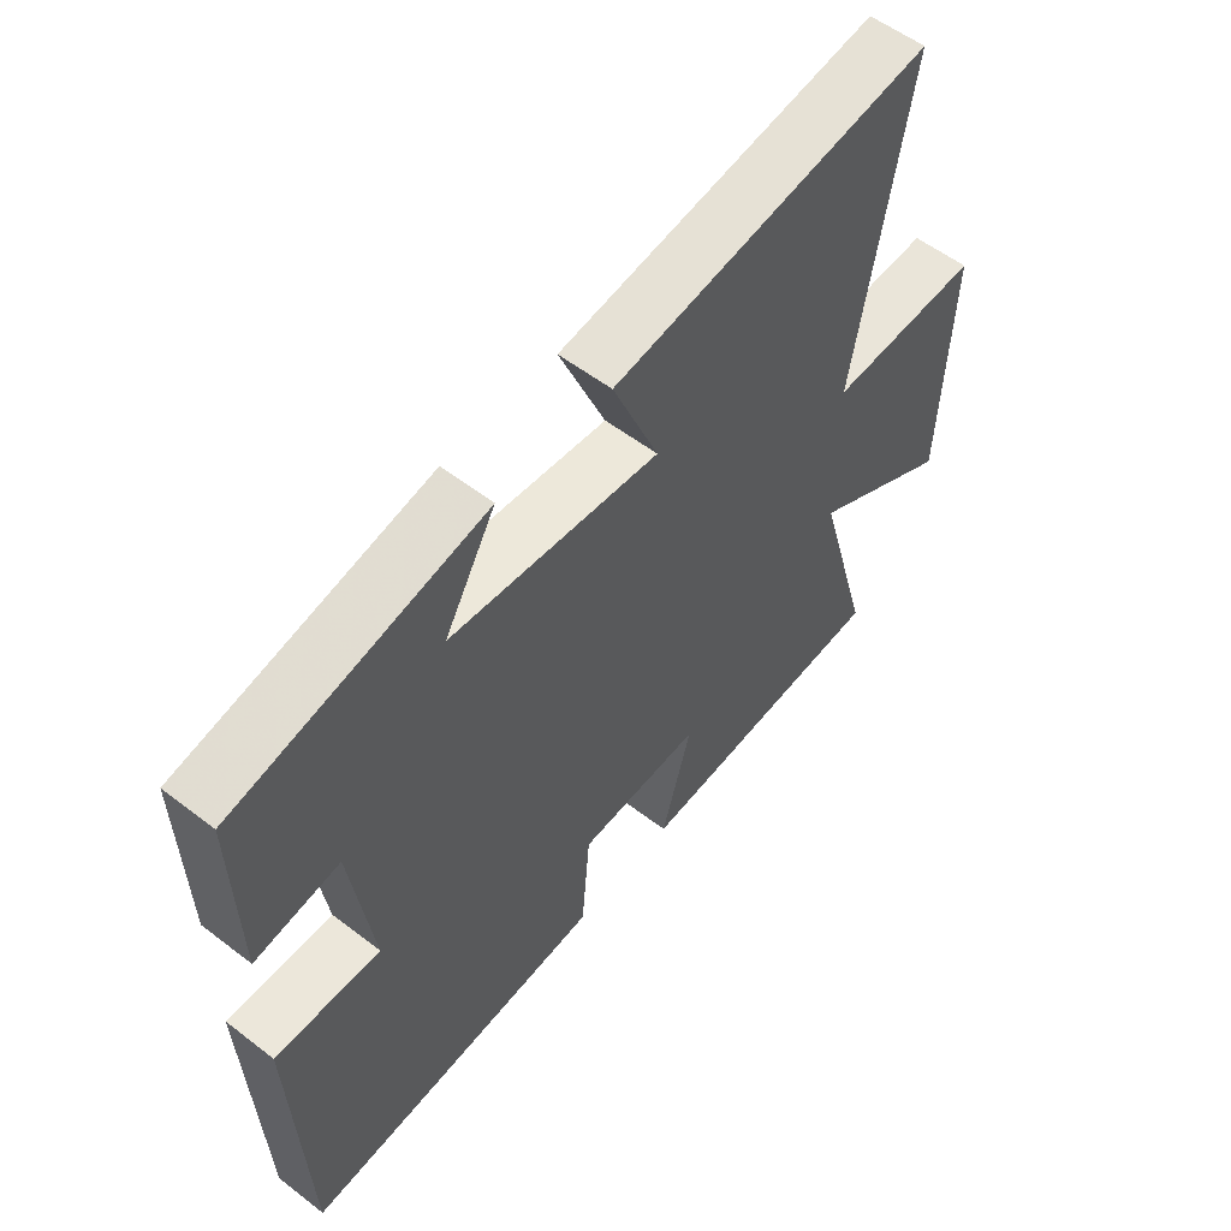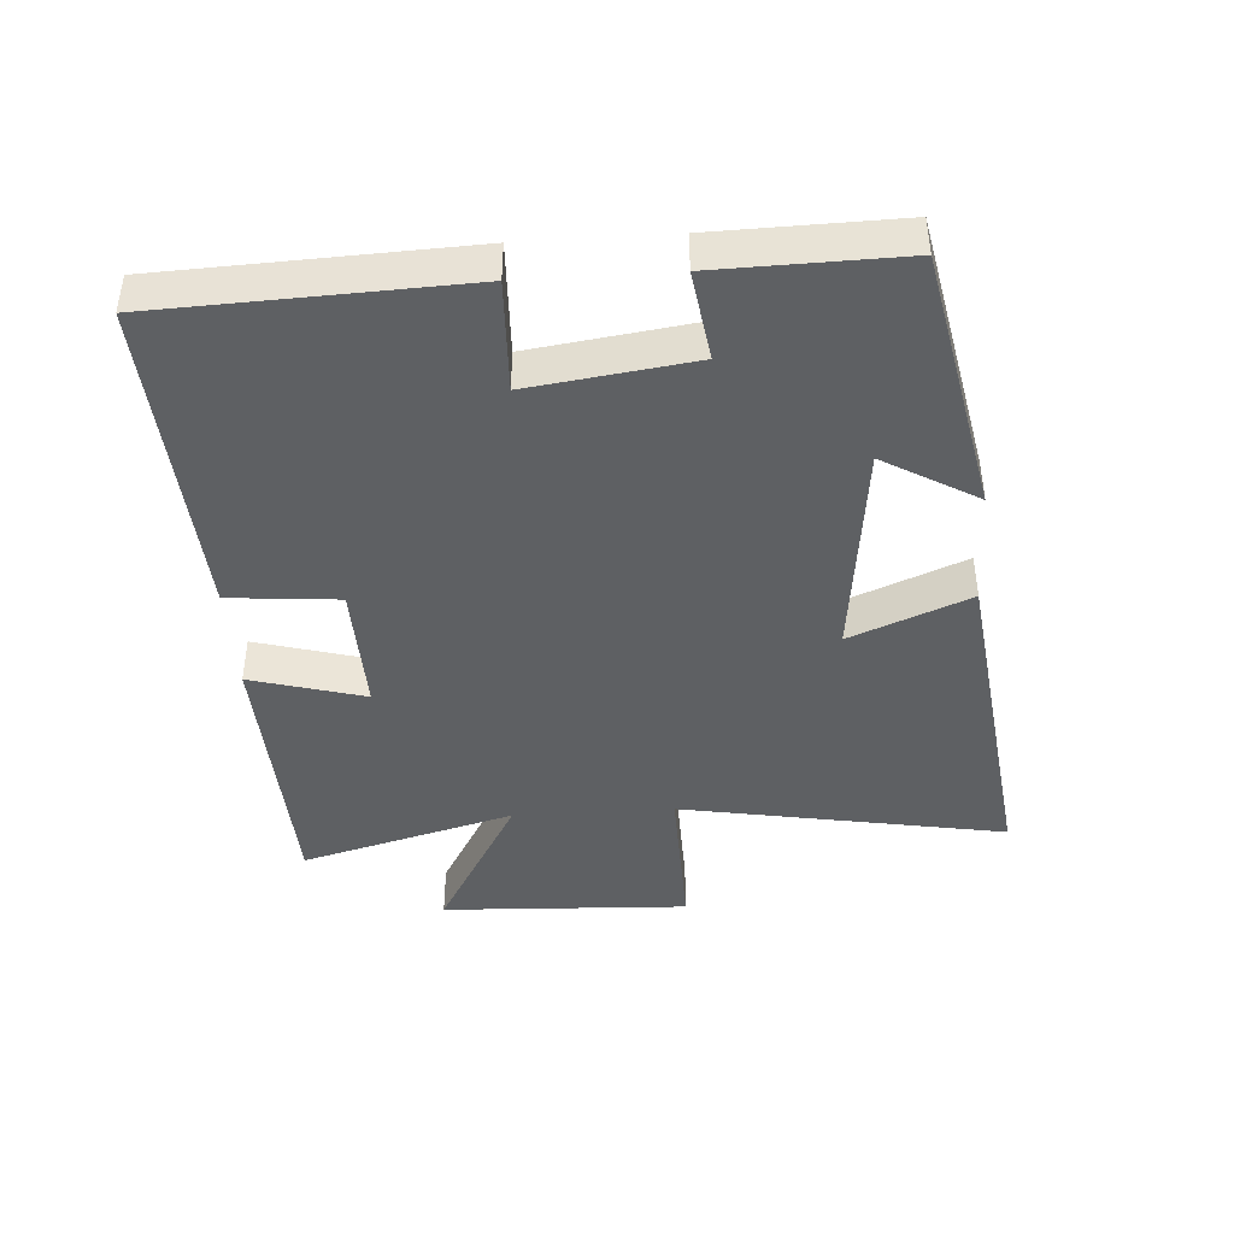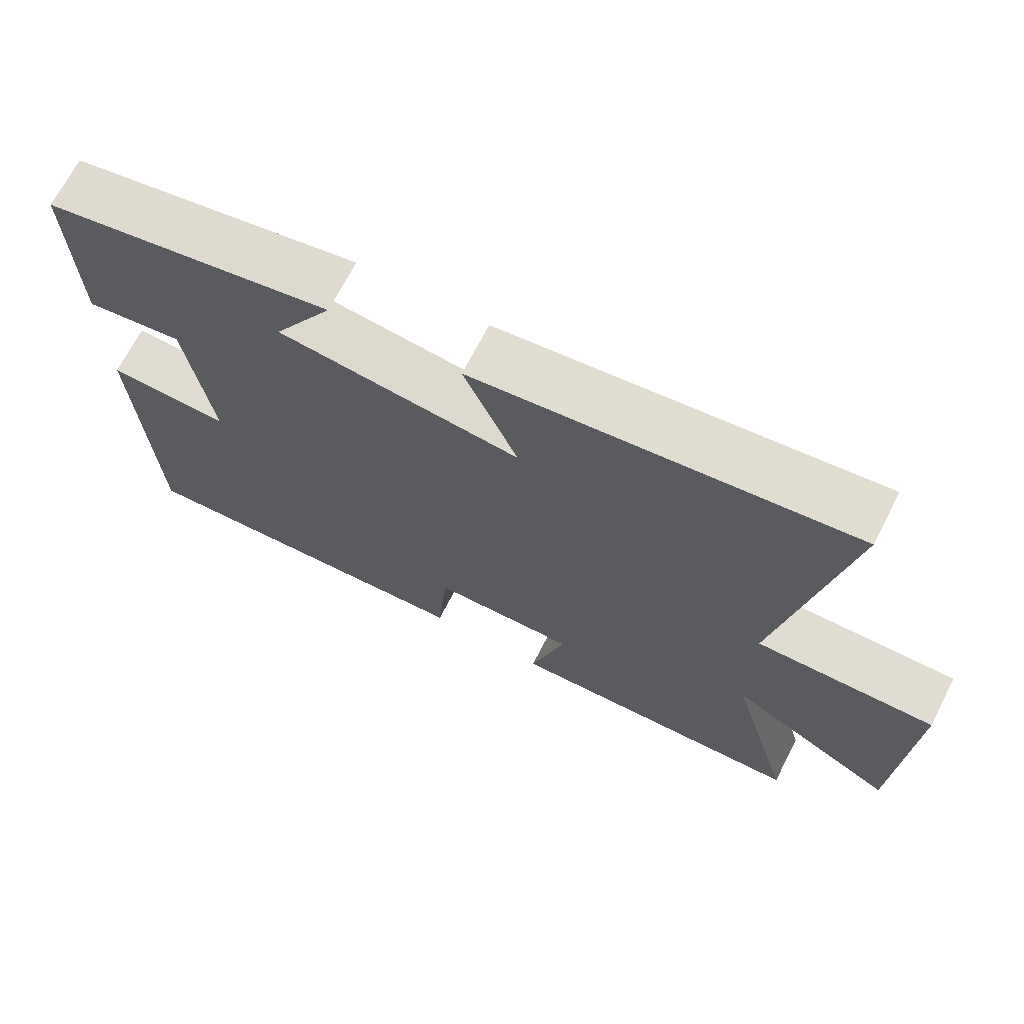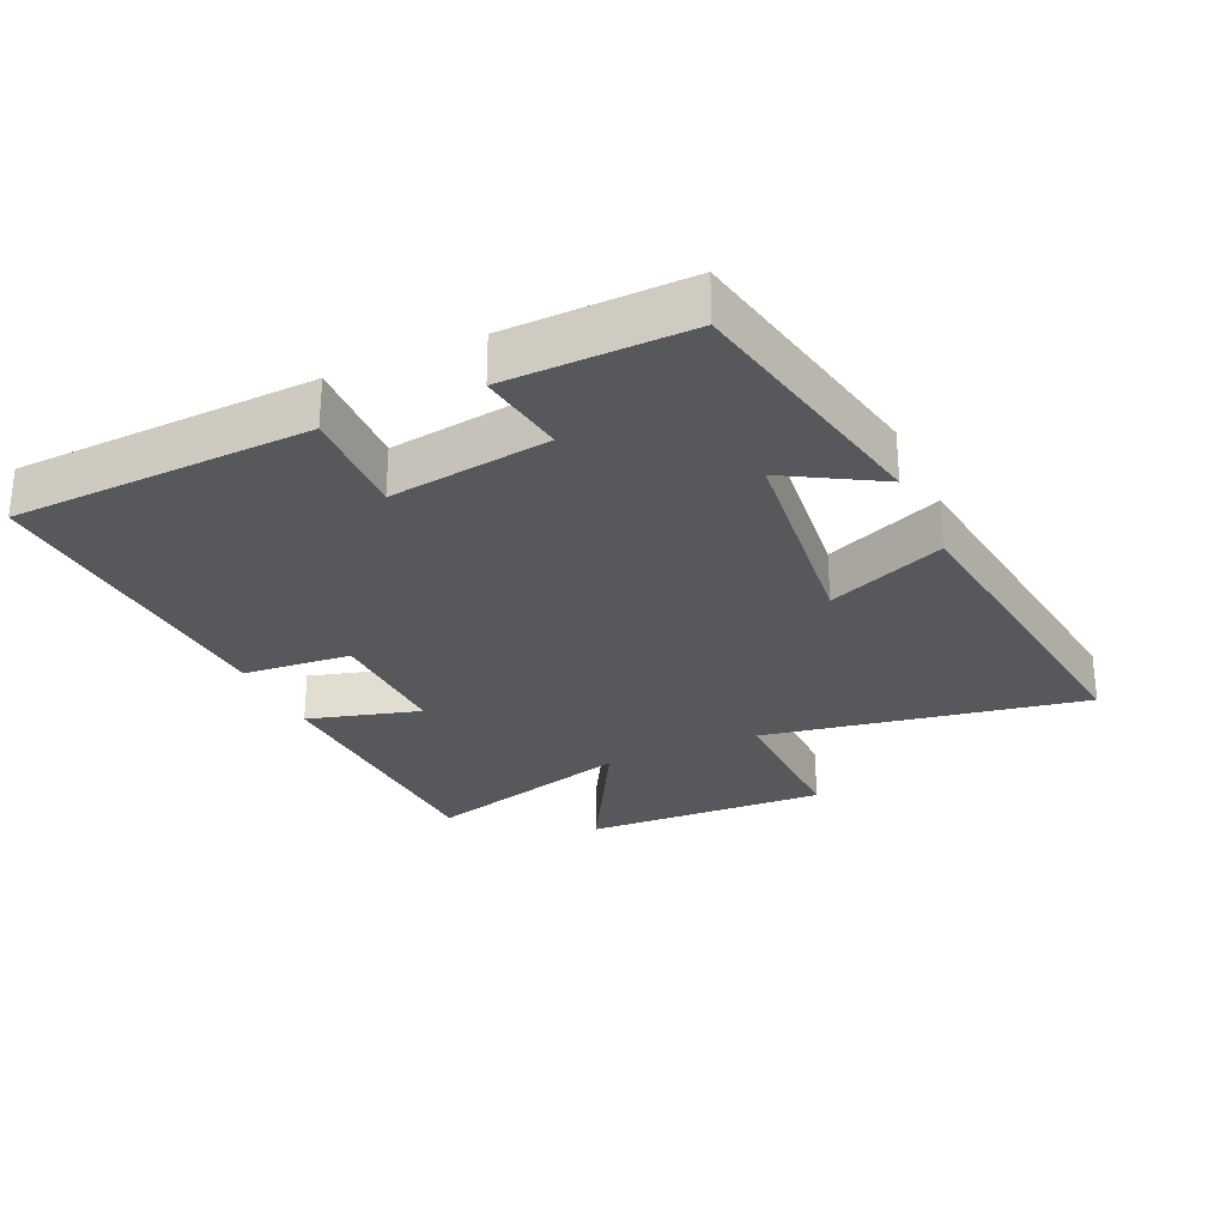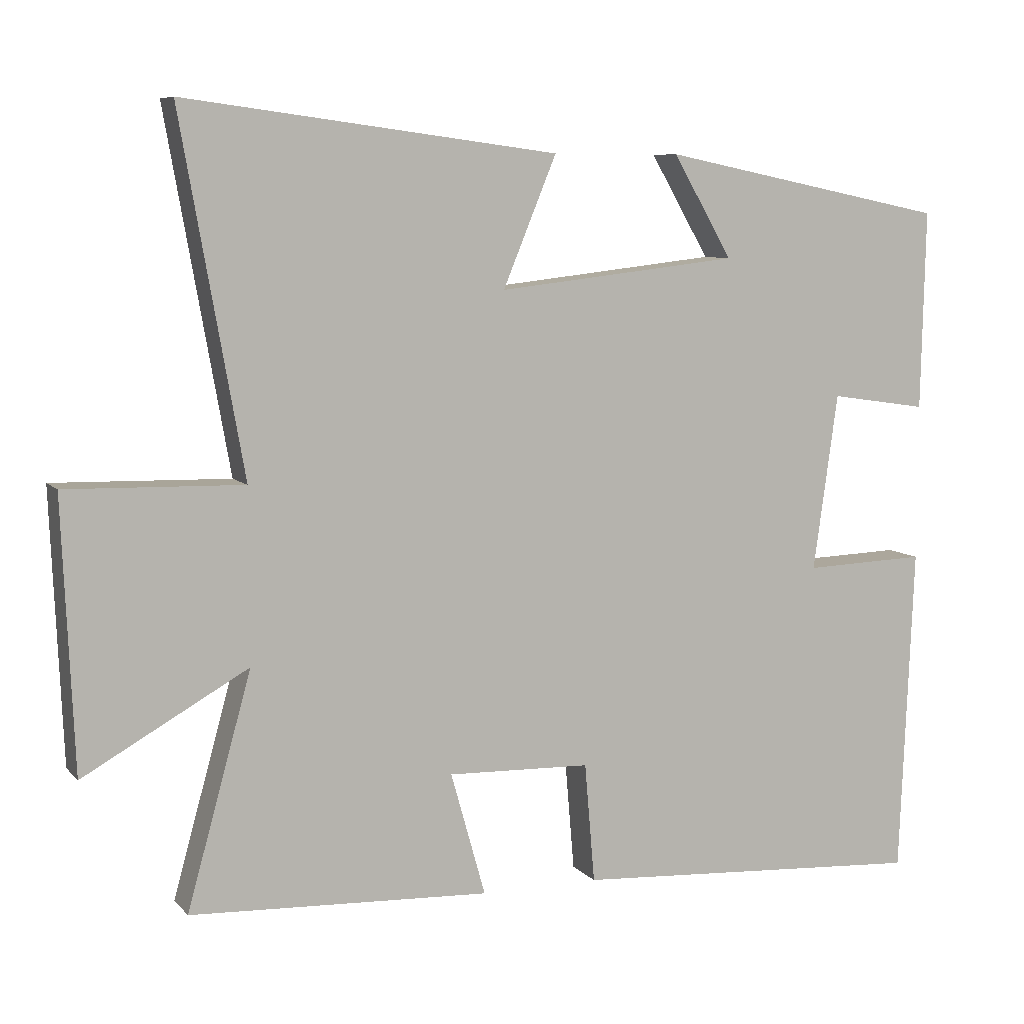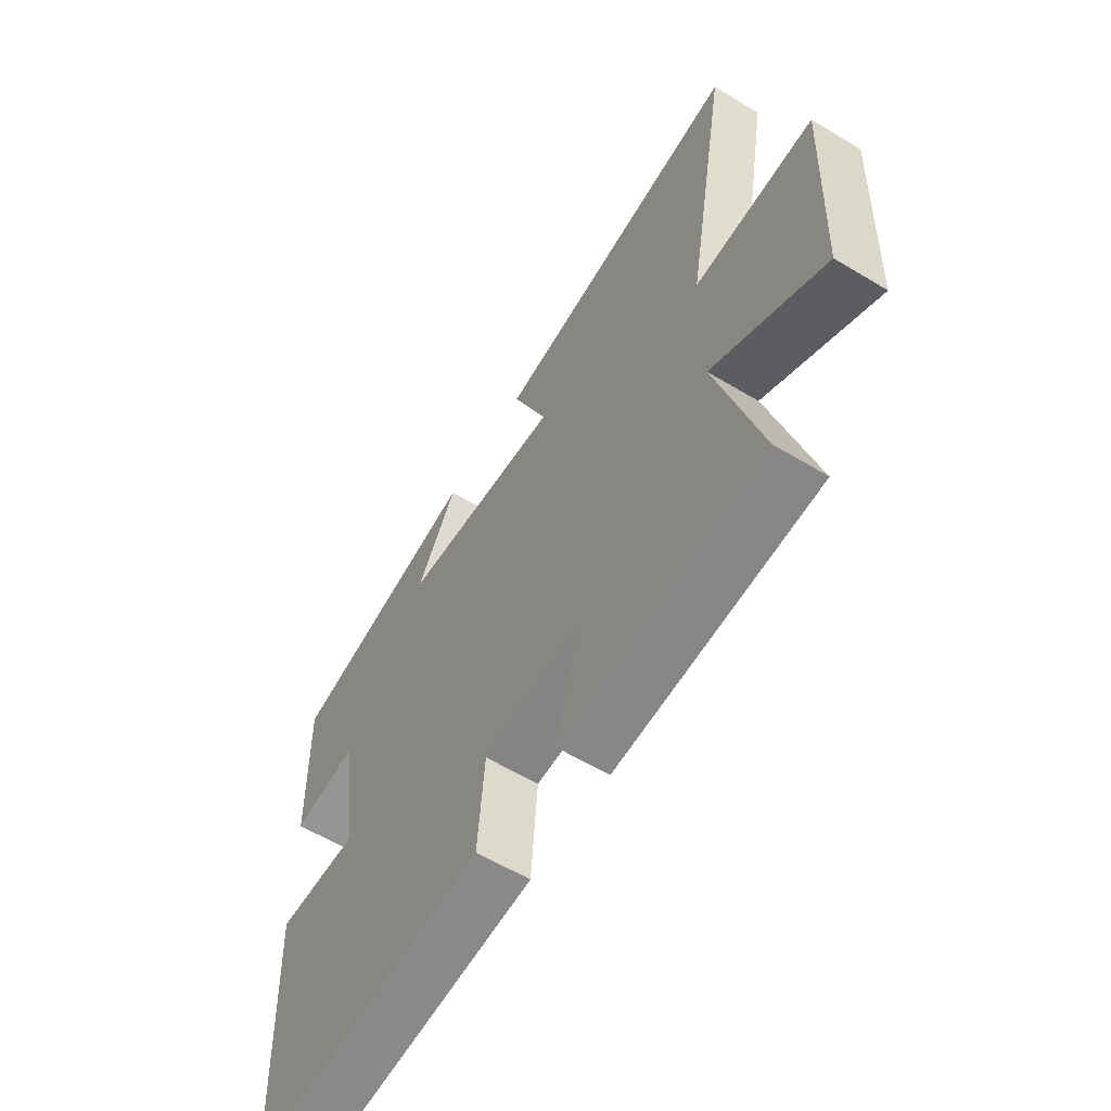
<metadata>
{"format":"obj","ext":"obj","renderer":"f3d","projection":"perspective","resolution":1024,"background":"white","views":[{"elev":55.8,"azim":-51.1,"up":"+Z"},{"elev":-42.6,"azim":-86.3,"up":"+Y"},{"elev":69.3,"azim":27.3,"up":"+Z"},{"elev":-27.8,"azim":-65.6,"up":"+Y"},{"elev":7.8,"azim":157.5,"up":"+Z"},{"elev":-59.9,"azim":58.3,"up":"+Z"}]}
</metadata>
<code>
v 0.589 0.07 -0.481
v 0.174 0.07 -0.5
v 0.222 0.07 -0.329
v 0.024 0.07 -0.335
v 0.01 0.07 -0.5
v -0.481 0.07 -0.53
v -0.5 0.07 -0.075
v -0.331 0.07 -0.081
v -0.365 0.07 0.163
v -0.5 0.07 0.143
v -0.506 0.07 0.419
v -0.107 0.07 0.5
v -0.189 0.07 0.359
v 0.145 0.07 0.321
v 0.071 0.07 0.5
v 0.587 0.07 0.567
v 0.5 0.07 0.078
v 0.744 0.07 0.084
v 0.728 0.07 -0.288
v 0.5 0.07 -0.16
v 0.589 0 -0.481
v 0.174 0 -0.5
v 0.222 0 -0.329
v 0.024 0 -0.335
v 0.01 0 -0.5
v -0.481 0 -0.53
v -0.5 0 -0.075
v -0.331 0 -0.081
v -0.365 0 0.163
v -0.5 0 0.143
v -0.506 0 0.419
v -0.107 0 0.5
v -0.189 0 0.359
v 0.145 0 0.321
v 0.071 0 0.5
v 0.587 0 0.567
v 0.5 0 0.078
v 0.744 0 0.084
v 0.728 0 -0.288
v 0.5 0 -0.16
f 17 18 19 20
f 14 15 16 17
f 13 14 17 20
f 11 12 13
f 10 11 13
f 9 10 13
f 13 20 1
f 9 13 1
f 8 9 1
f 6 7 8
f 5 6 8
f 4 5 8
f 3 4 8
f 1 2 3
f 1 3 8
f 40 39 38 37
f 37 36 35 34
f 40 37 34 33
f 33 32 31
f 33 31 30
f 33 30 29
f 21 40 33
f 21 33 29
f 21 29 28
f 28 27 26
f 28 26 25
f 28 25 24
f 28 24 23
f 23 22 21
f 28 23 21
f 1 21 22 2
f 2 22 23 3
f 3 23 24 4
f 4 24 25 5
f 5 25 26 6
f 6 26 27 7
f 7 27 28 8
f 8 28 29 9
f 9 29 30 10
f 10 30 31 11
f 11 31 32 12
f 12 32 33 13
f 13 33 34 14
f 14 34 35 15
f 15 35 36 16
f 16 36 37 17
f 17 37 38 18
f 18 38 39 19
f 19 39 40 20
f 20 40 21 1

</code>
